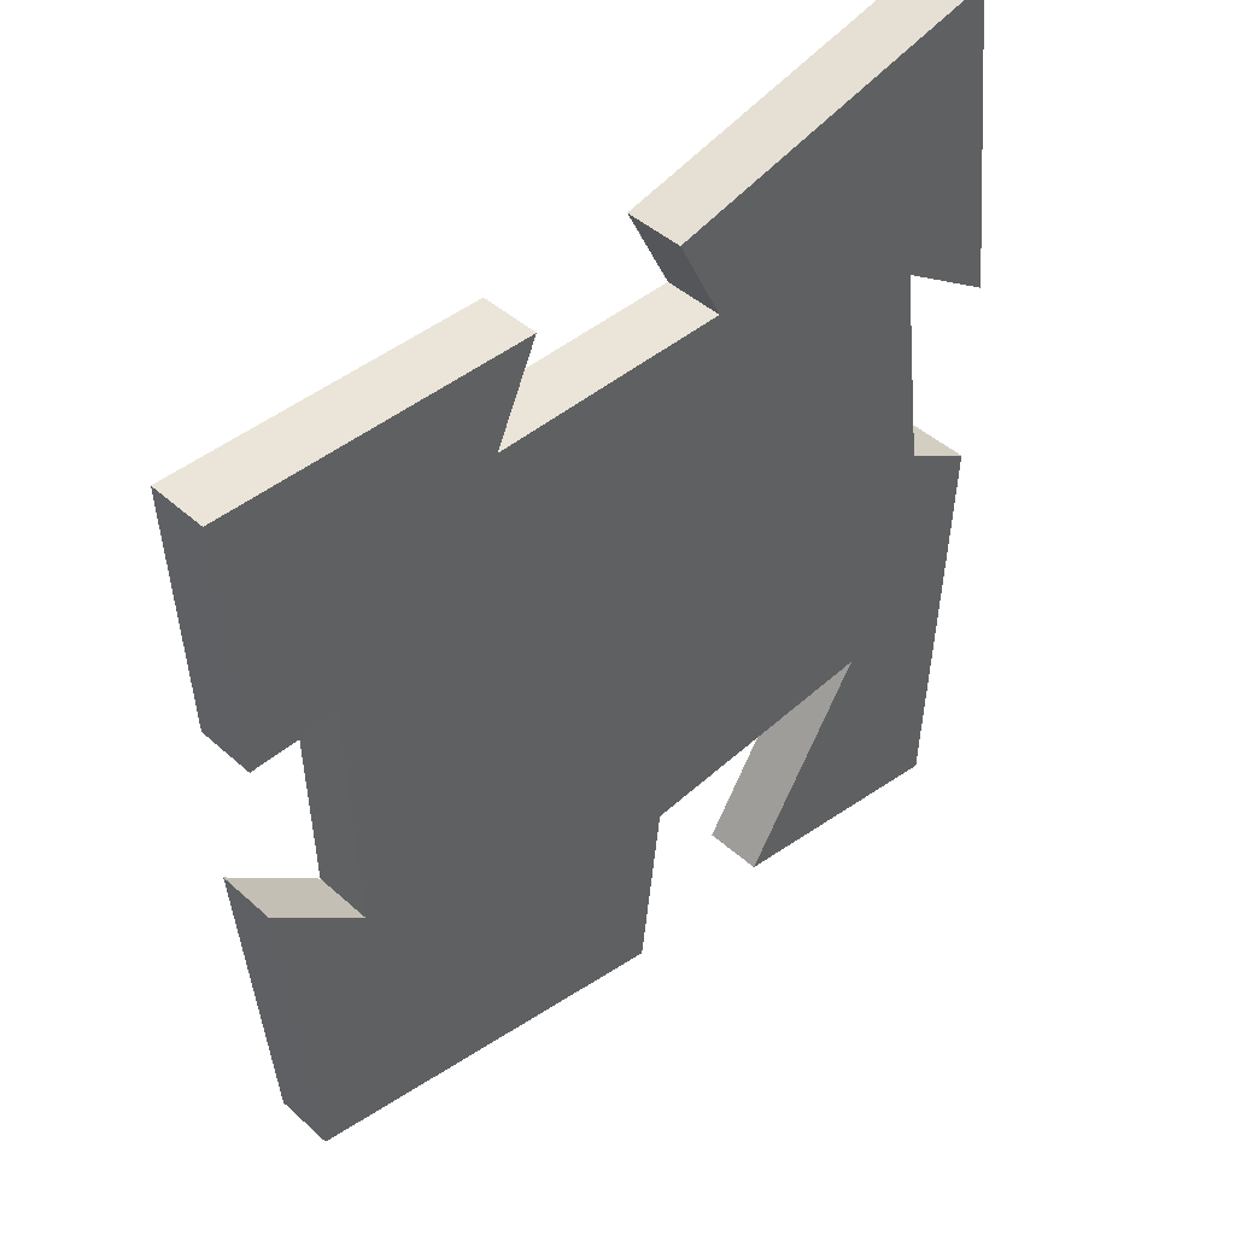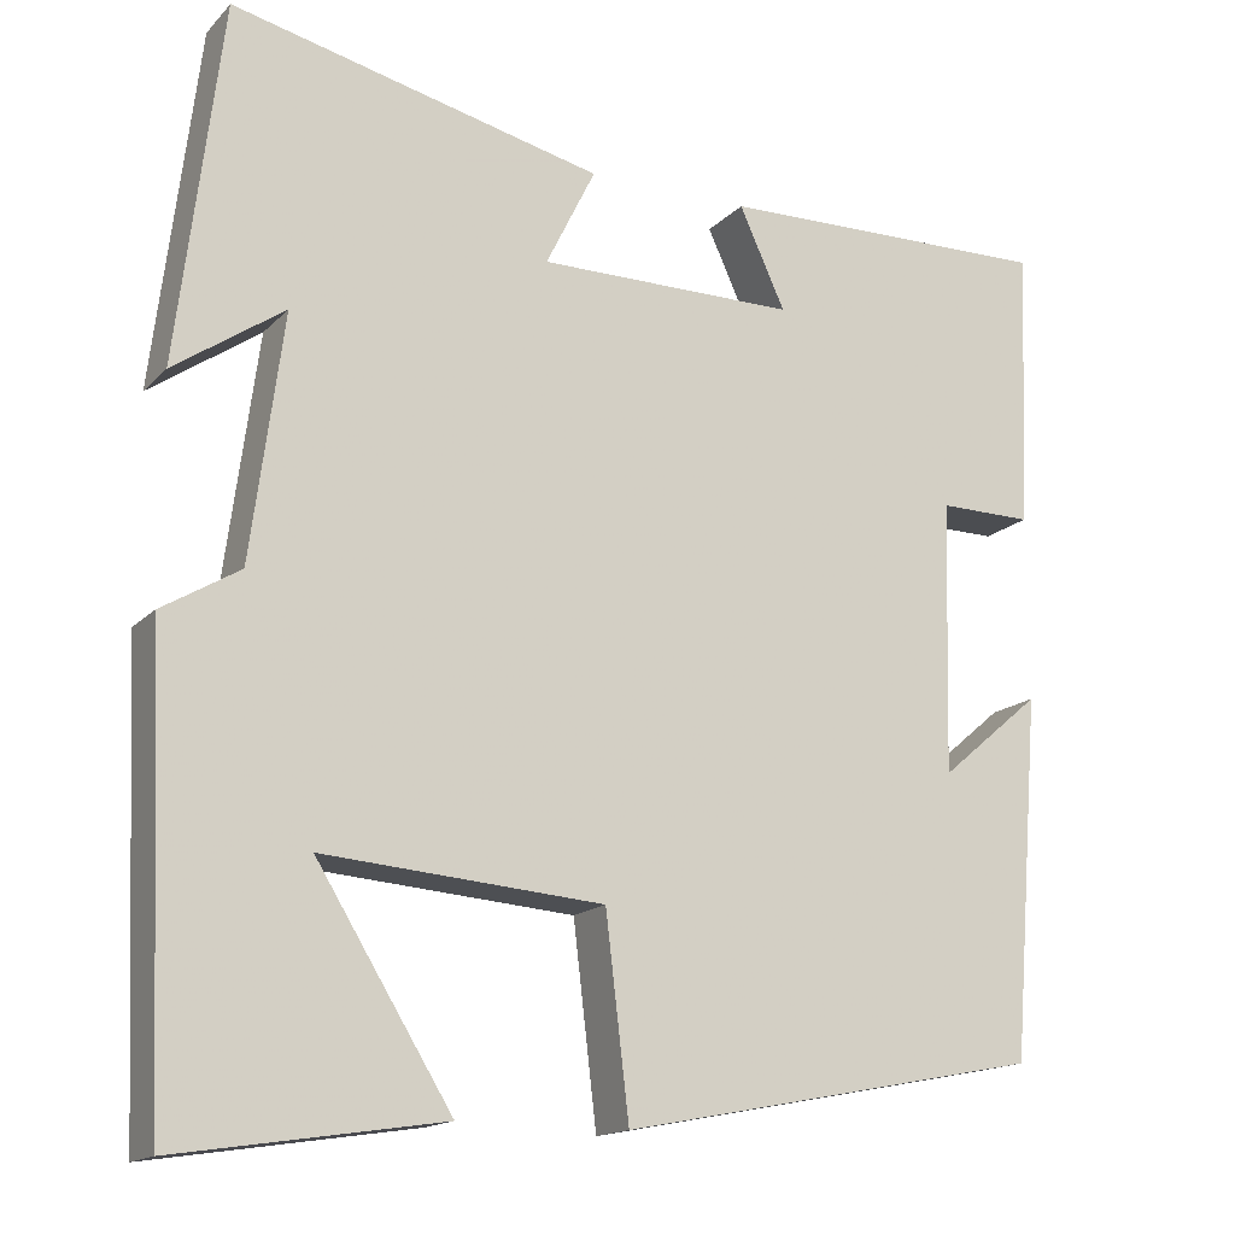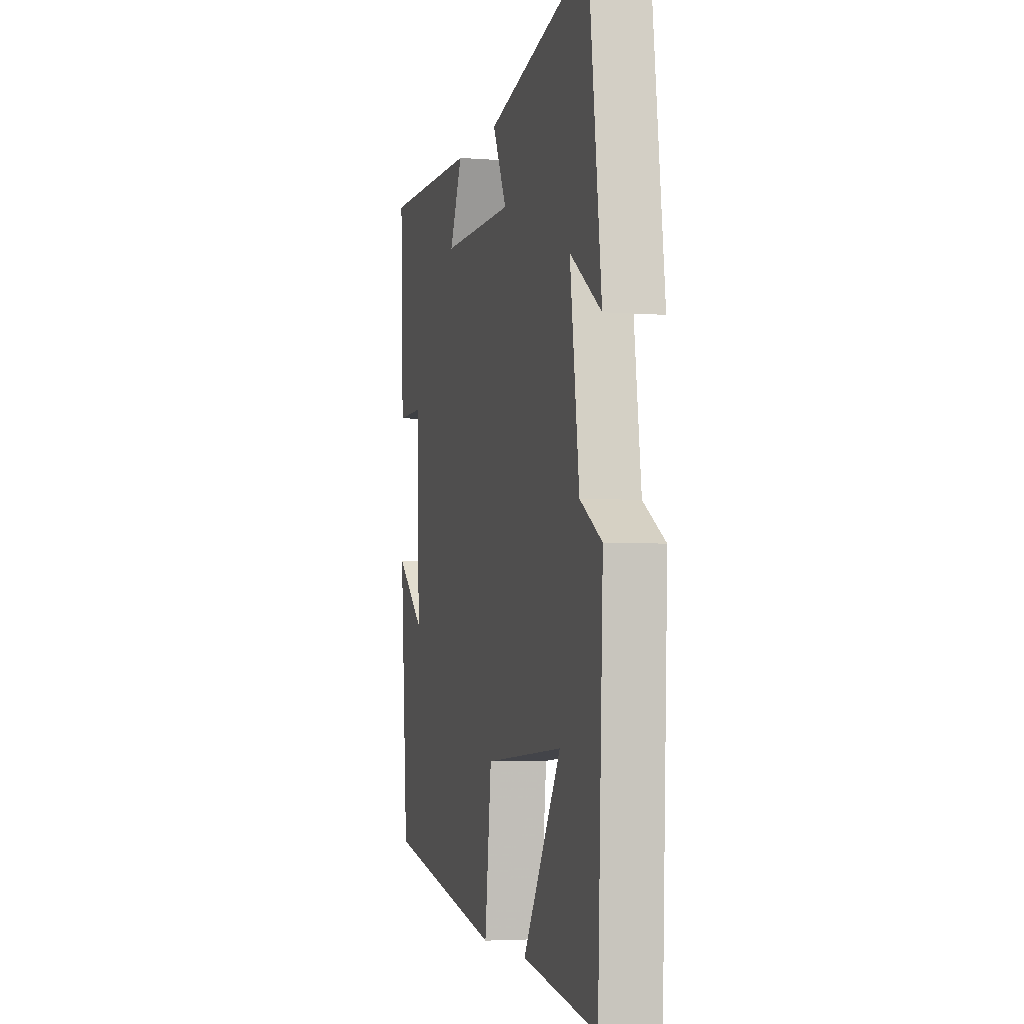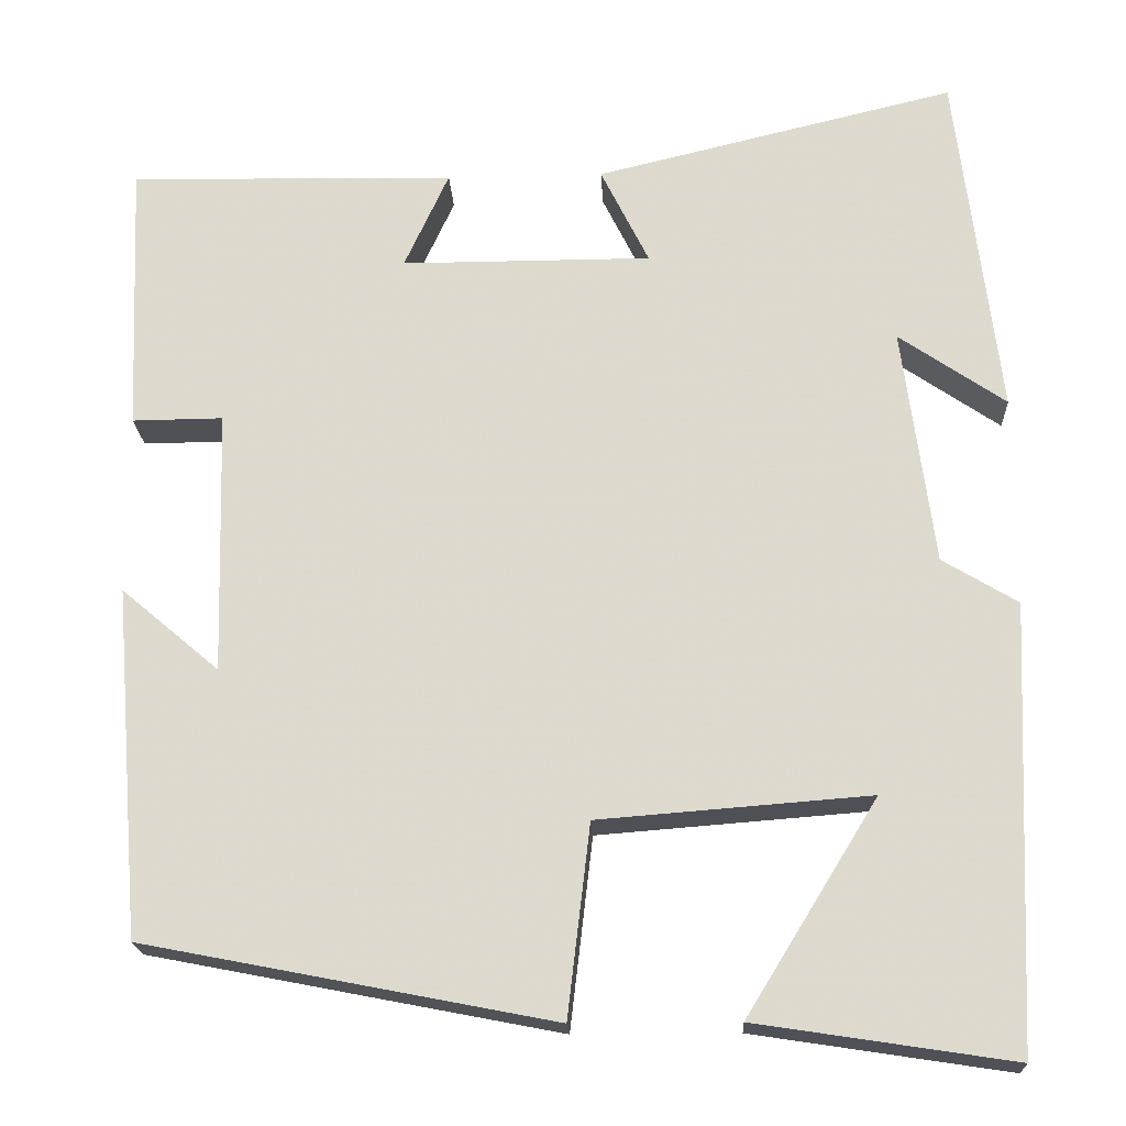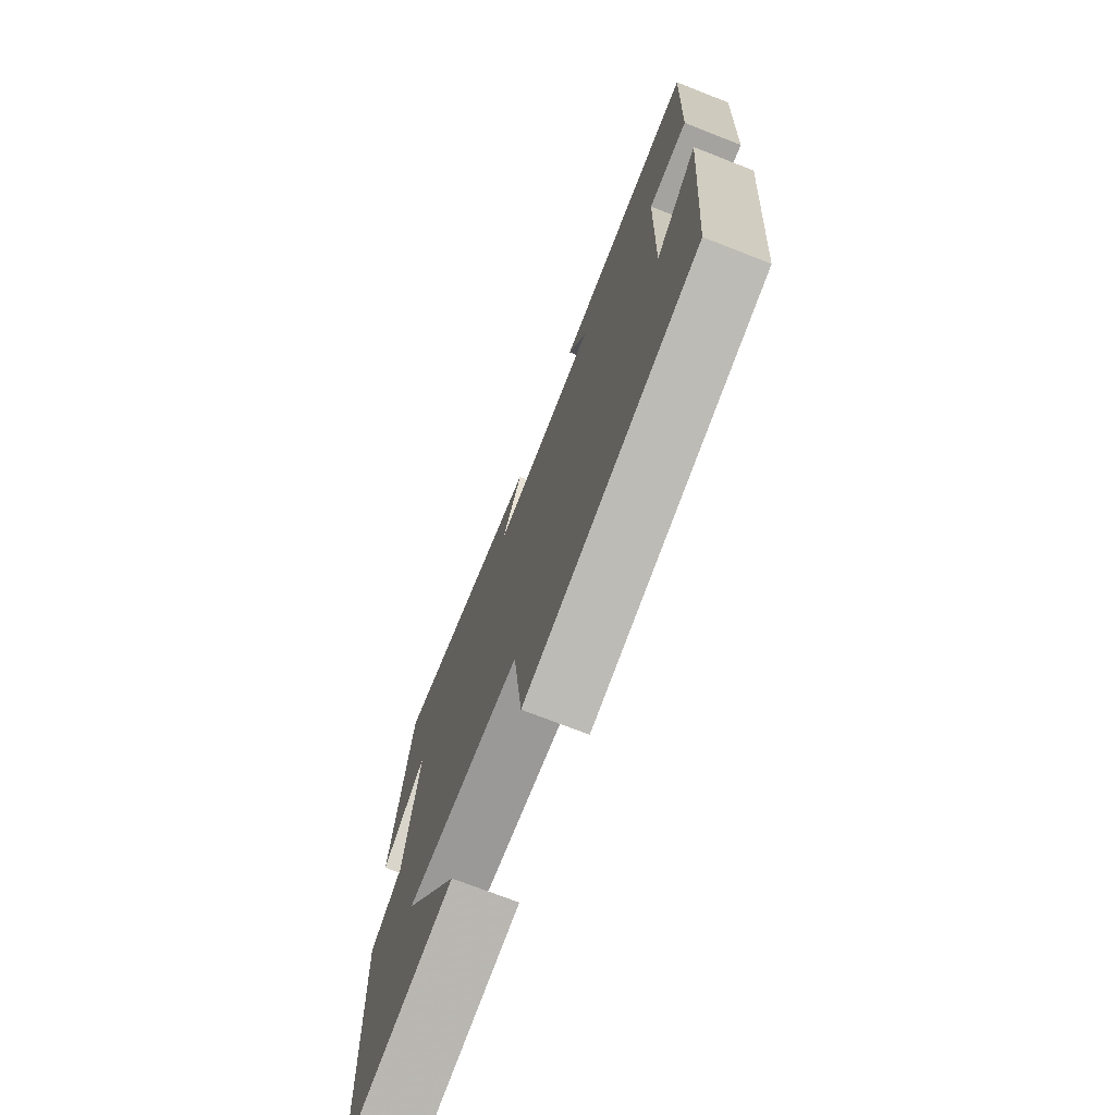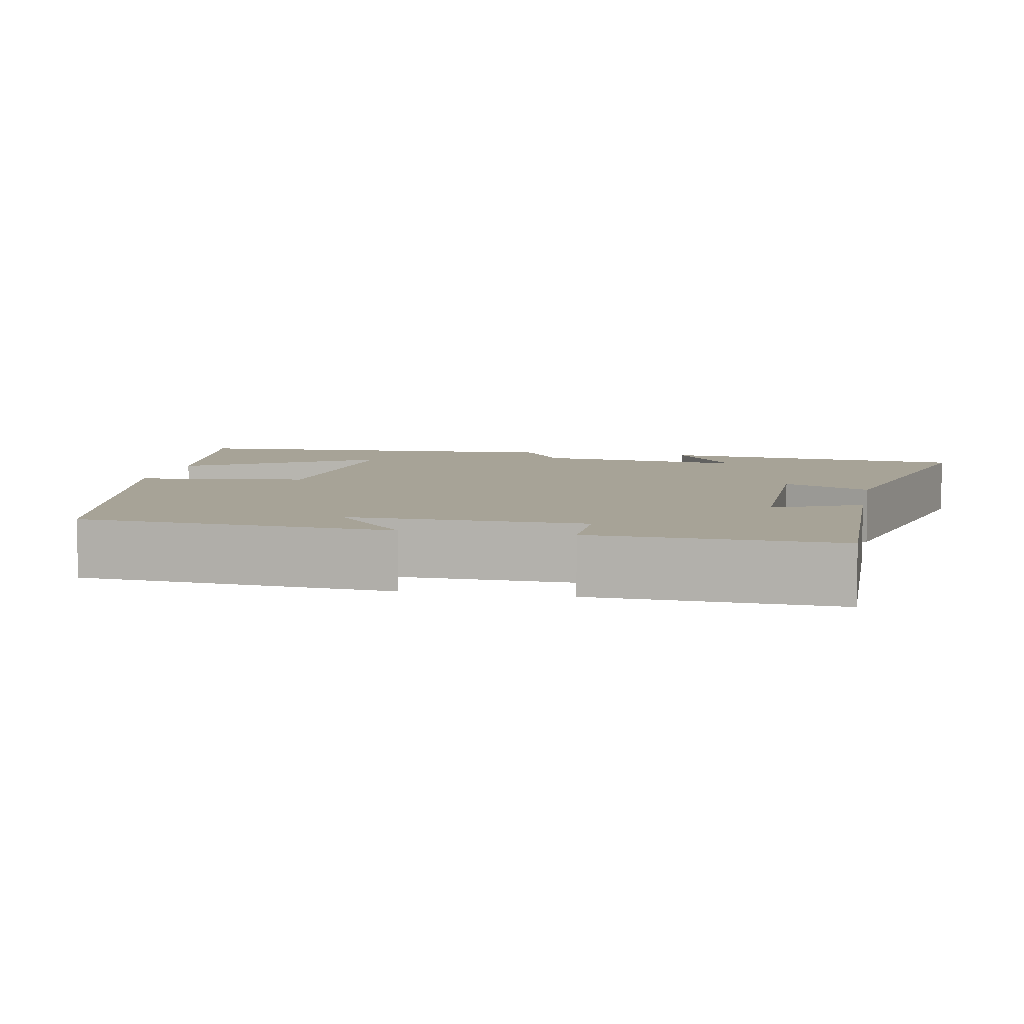
<metadata>
{"format":"obj","ext":"obj","renderer":"f3d","projection":"perspective","resolution":1024,"background":"white","views":[{"elev":44.9,"azim":-44.0,"up":"+Z"},{"elev":-15.8,"azim":152.3,"up":"+Z"},{"elev":-4.1,"azim":75.4,"up":"+Z"},{"elev":-19.6,"azim":2.7,"up":"+Z"},{"elev":-73.3,"azim":-111.3,"up":"+Z"},{"elev":6.7,"azim":-79.0,"up":"+Y"}]}
</metadata>
<code>
v 0.451 0.07 0.598
v 0.5 0.07 0.199
v 0.378 0.07 0.283
v 0.414 0.07 0.011
v 0.5 0.07 -0.041
v 0.478 0.07 -0.545
v 0.185 0.07 -0.5
v 0.335 0.07 -0.257
v 0.025 0.07 -0.281
v -0.001 0.07 -0.5
v -0.468 0.07 -0.409
v -0.5 0.07 -0.01
v -0.388 0.07 -0.105
v -0.396 0.07 0.197
v -0.5 0.07 0.196
v -0.513 0.07 0.507
v -0.14 0.07 0.5
v -0.191 0.07 0.389
v 0.095 0.07 0.389
v 0.04 0.07 0.5
v 0.451 0 0.598
v 0.5 0 0.199
v 0.378 0 0.283
v 0.414 0 0.011
v 0.5 0 -0.041
v 0.478 0 -0.545
v 0.185 0 -0.5
v 0.335 0 -0.257
v 0.025 0 -0.281
v -0.001 0 -0.5
v -0.468 0 -0.409
v -0.5 0 -0.01
v -0.388 0 -0.105
v -0.396 0 0.197
v -0.5 0 0.196
v -0.513 0 0.507
v -0.14 0 0.5
v -0.191 0 0.389
v 0.095 0 0.389
v 0.04 0 0.5
f 19 20 1
f 16 17 18
f 15 16 18
f 14 15 18
f 13 14 18 19
f 10 11 12 13
f 9 10 13 19
f 8 9 19
f 5 6 7 8
f 4 5 8
f 3 4 8 19
f 1 2 3
f 1 3 19
f 21 40 39
f 38 37 36
f 38 36 35
f 38 35 34
f 39 38 34 33
f 33 32 31 30
f 39 33 30 29
f 39 29 28
f 28 27 26 25
f 28 25 24
f 39 28 24 23
f 23 22 21
f 39 23 21
f 1 21 22 2
f 2 22 23 3
f 3 23 24 4
f 4 24 25 5
f 5 25 26 6
f 6 26 27 7
f 7 27 28 8
f 8 28 29 9
f 9 29 30 10
f 10 30 31 11
f 11 31 32 12
f 12 32 33 13
f 13 33 34 14
f 14 34 35 15
f 15 35 36 16
f 16 36 37 17
f 17 37 38 18
f 18 38 39 19
f 19 39 40 20
f 20 40 21 1

</code>
